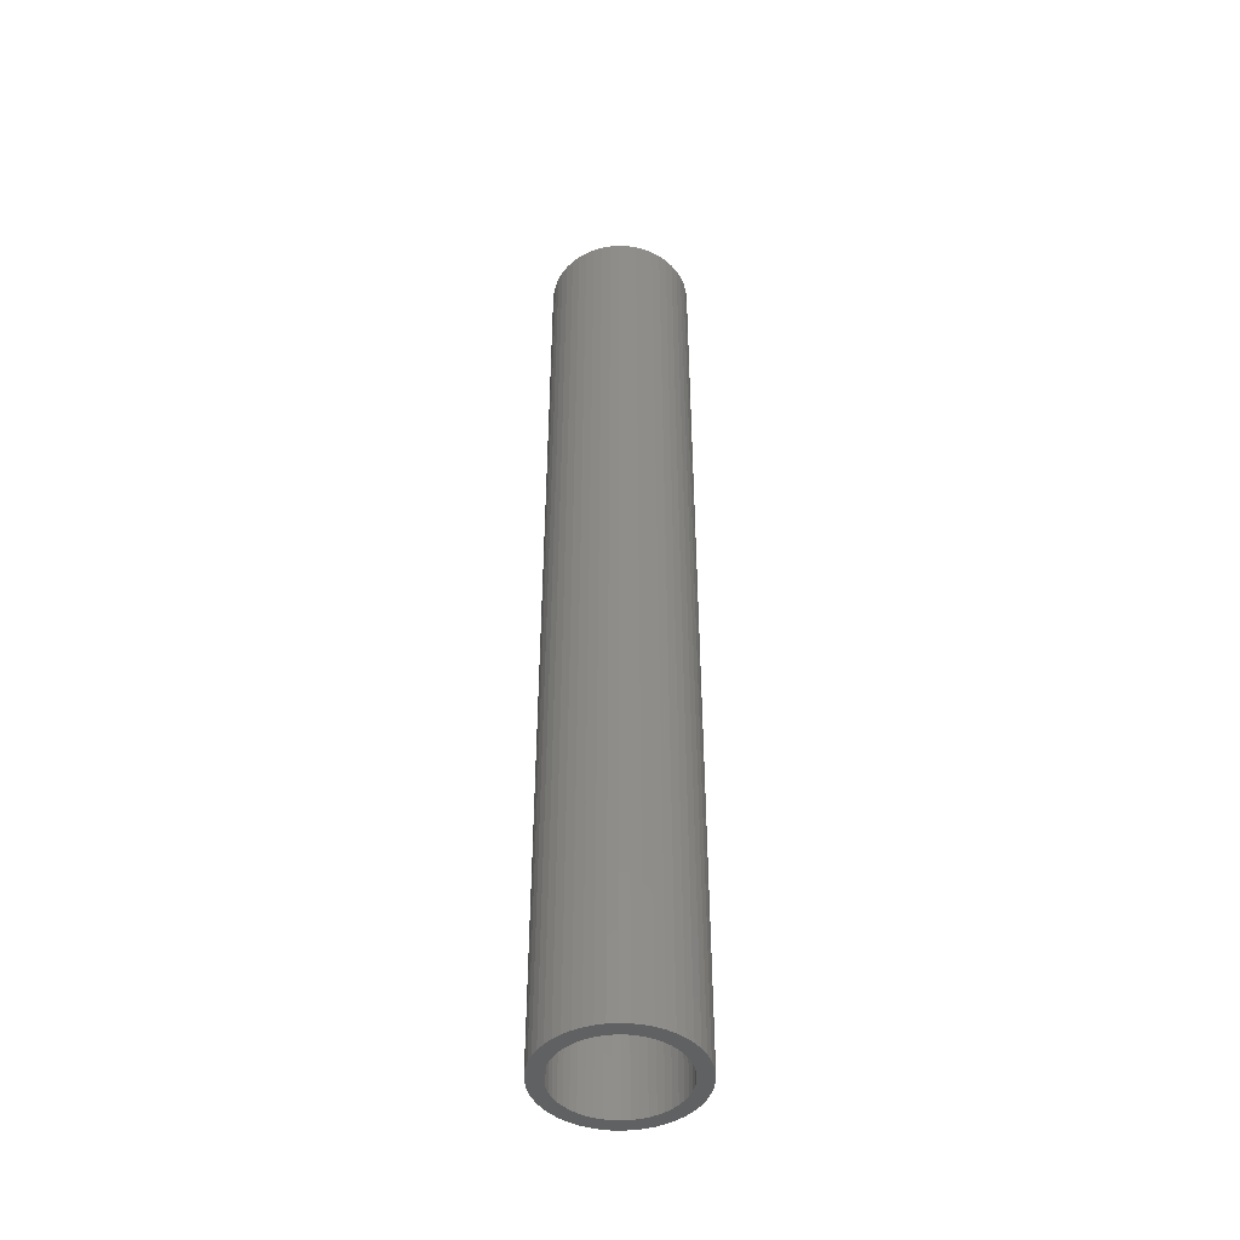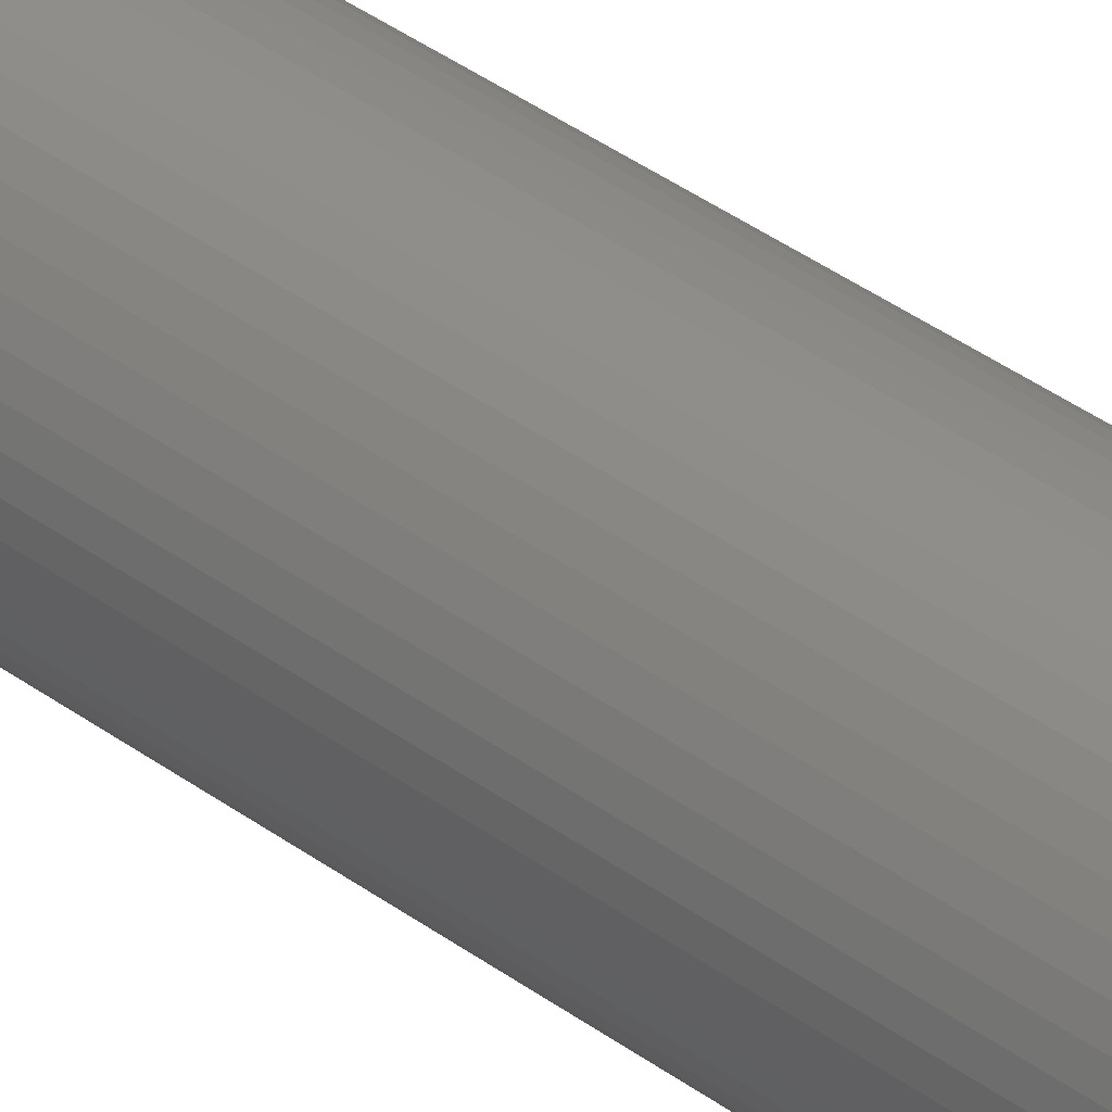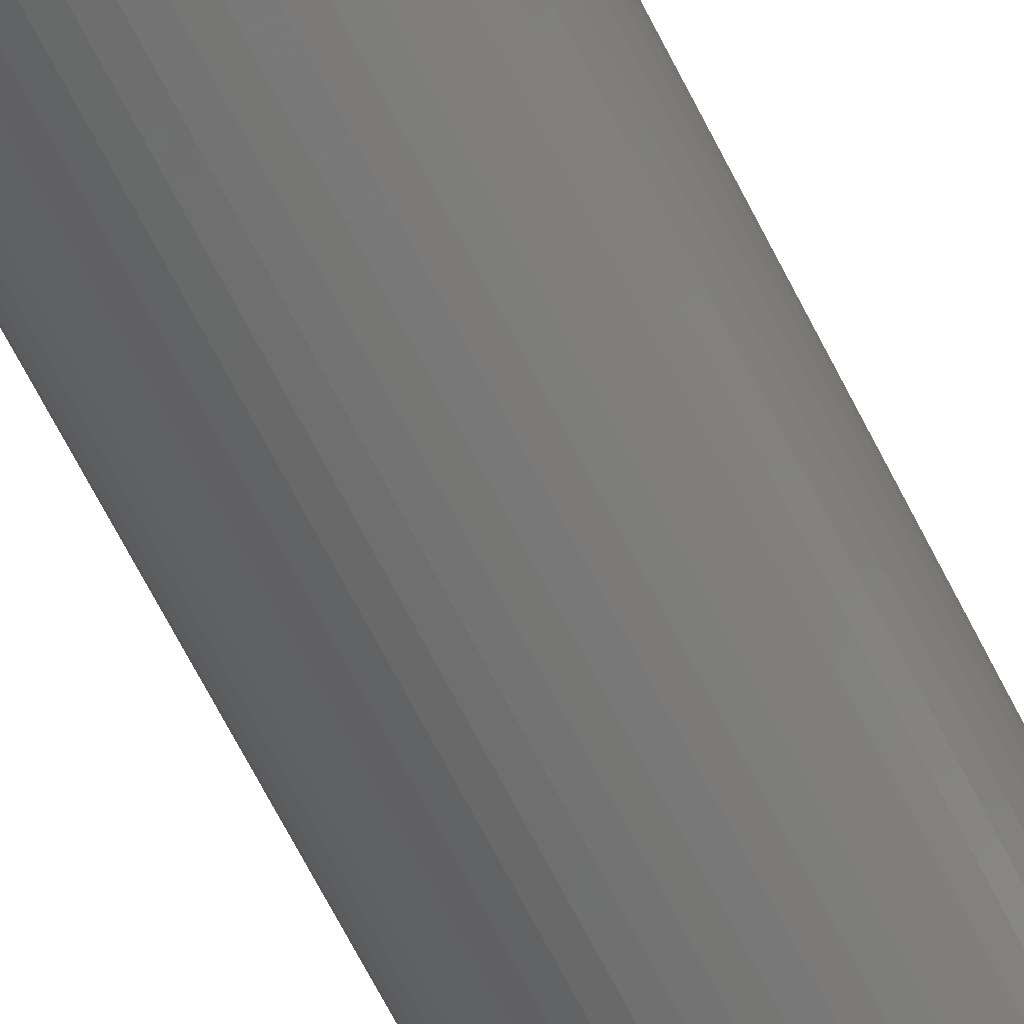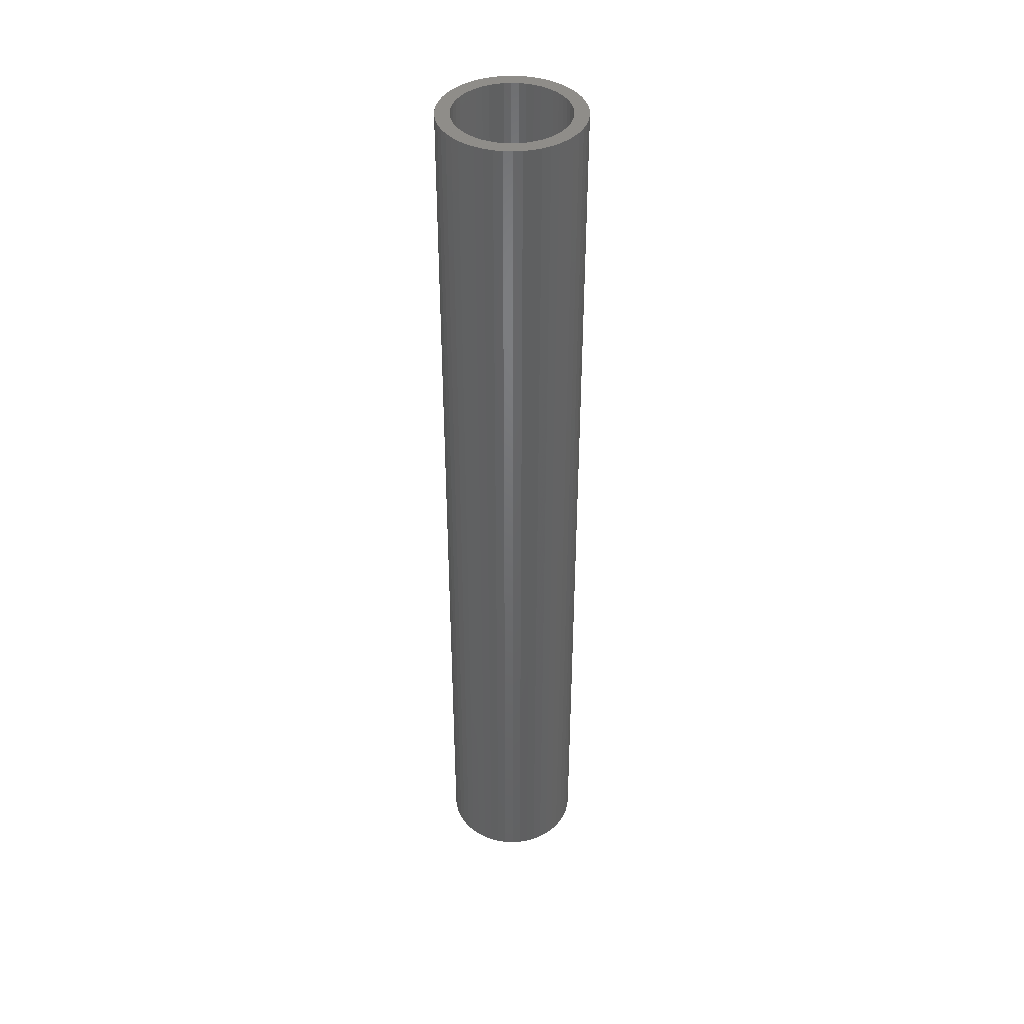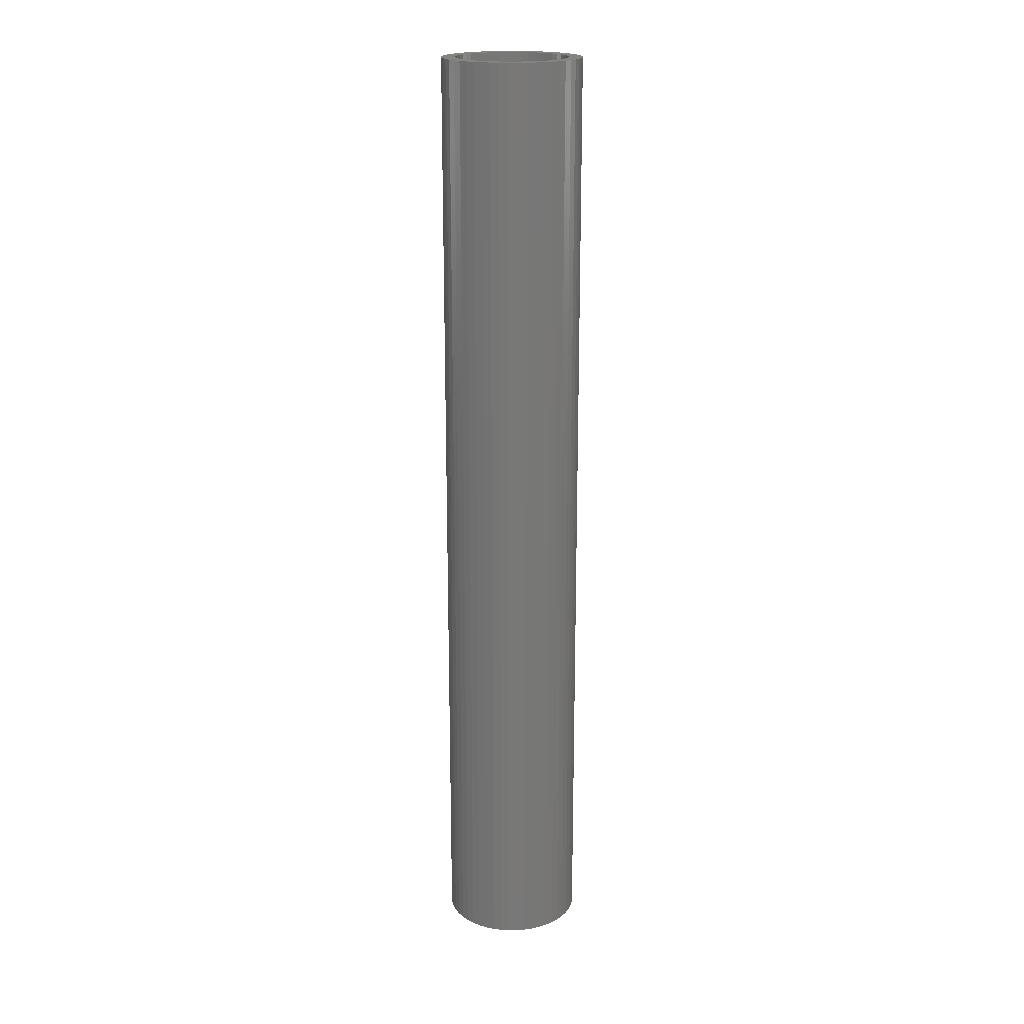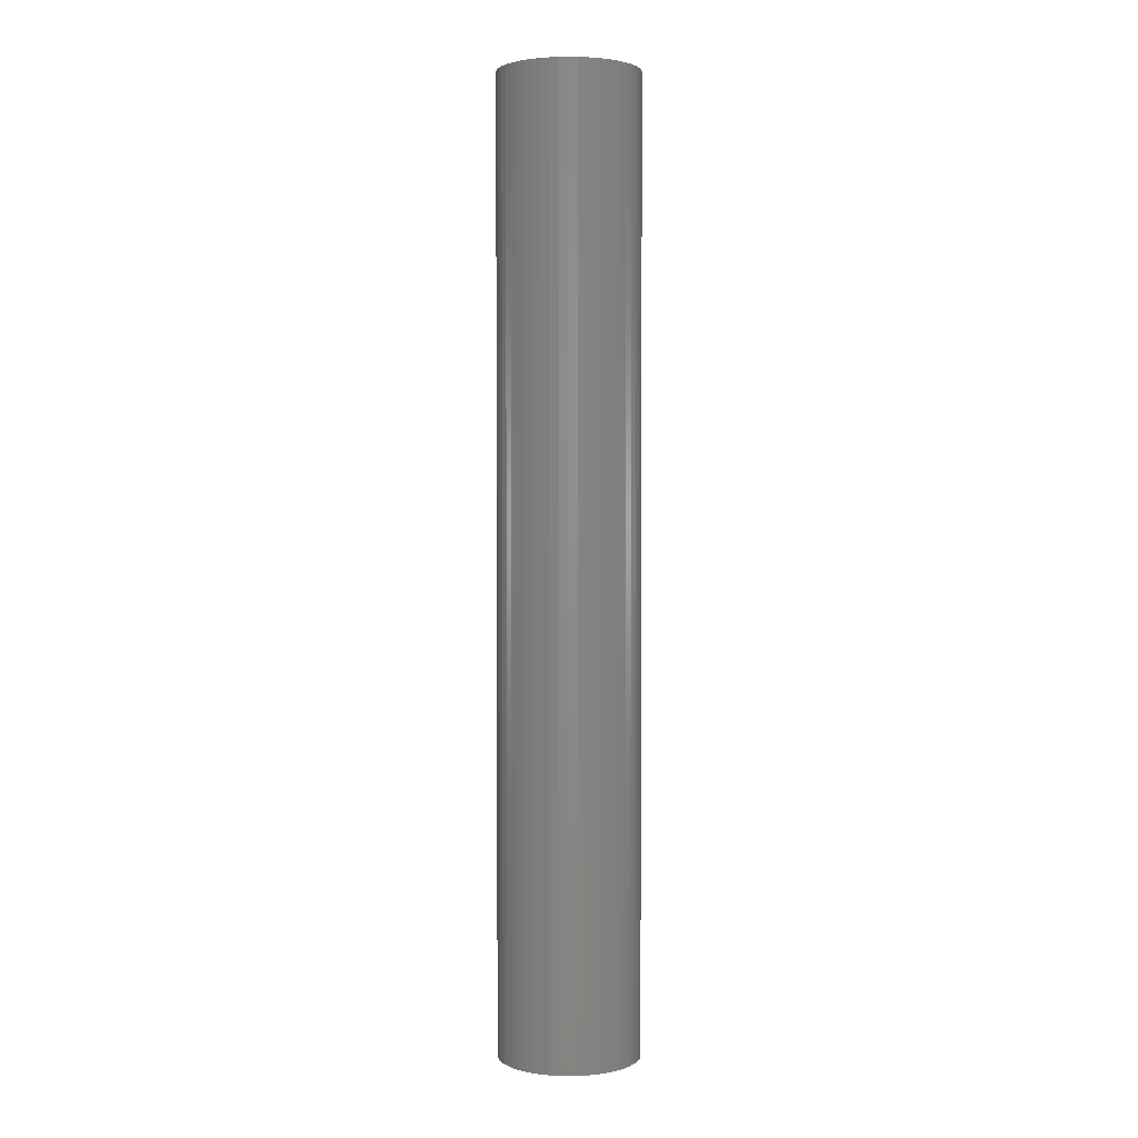
<metadata>
{"format":"stl","ext":"stl","renderer":"f3d","projection":"perspective","resolution":1024,"background":"white","views":[{"elev":-45.4,"azim":155.7,"up":"+Z"},{"elev":43.0,"azim":130.4,"up":"+Y"},{"elev":-65.1,"azim":26.5,"up":"+Y"},{"elev":41.1,"azim":175.8,"up":"+Z"},{"elev":19.3,"azim":-101.5,"up":"+Z"},{"elev":2.5,"azim":83.3,"up":"+Z"}]}
</metadata>
<code>
# stl→obj: 200 verts, 400 faces
v 3.75 0 25.5
v 3.72 0.47 -25.5
v 3.72 0.47 25.5
v 3.75 0 -25.5
v -3.75 0 -25.5
v -3.72 0.47 25.5
v -3.72 0.47 -25.5
v -3.75 0 25.5
v 0.2355 3.743 -25.5
v -0.2355 3.743 25.5
v 0.2355 3.743 25.5
v -0.2355 3.743 -25.5
v -0.2355 -3.743 -25.5
v 0.2355 -3.743 25.5
v -0.2355 -3.743 25.5
v 0.2355 -3.743 -25.5
v 2.734 2.567 -25.5
v 2.39 2.889 25.5
v 2.734 2.567 25.5
v 2.39 2.889 -25.5
v -2.39 2.889 -25.5
v -2.734 2.567 25.5
v -2.39 2.889 25.5
v -2.734 2.567 -25.5
v -1.159 3.566 -25.5
v -1.597 3.393 25.5
v -1.159 3.566 25.5
v -1.597 3.393 -25.5
v 3.487 -1.38 25.5
v 3.632 -0.9326 -25.5
v 3.632 -0.9326 25.5
v 3.487 -1.38 -25.5
v 3.487 1.38 25.5
v 3.286 1.807 -25.5
v 3.286 1.807 25.5
v 3.487 1.38 -25.5
v 3.632 0.9326 -25.5
v 3.632 0.9326 25.5
v 3.034 2.204 -25.5
v 3.034 2.204 25.5
v 1.597 3.393 -25.5
v 1.159 3.566 25.5
v 1.597 3.393 25.5
v 1.159 3.566 -25.5
v 0.7027 3.684 25.5
v 0.7027 3.684 -25.5
v 2.009 3.166 -25.5
v 2.009 3.166 25.5
v -3.487 1.38 -25.5
v -3.286 1.807 25.5
v -3.286 1.807 -25.5
v -3.487 1.38 25.5
v -3.632 0.9326 -25.5
v -3.632 0.9326 25.5
v -0.7027 3.684 -25.5
v -0.7027 3.684 25.5
v 1.159 -3.566 -25.5
v 1.597 -3.393 25.5
v 1.159 -3.566 25.5
v 1.597 -3.393 -25.5
v -3.034 2.204 25.5
v -3.034 2.204 -25.5
v 3 0 25.5
v 2.976 0.376 25.5
v 3.72 -0.47 25.5
v 2.906 0.7461 25.5
v 2.976 -0.376 25.5
v 2.789 1.104 25.5
v 2.629 1.445 25.5
v 2.906 -0.7461 25.5
v 2.427 1.763 25.5
v 2.187 2.054 25.5
v 1.912 2.312 25.5
v 1.607 2.533 25.5
v 1.277 2.714 25.5
v 0.9271 2.853 25.5
v 0.5621 2.947 25.5
v 0.1884 2.994 25.5
v -0.1884 2.994 25.5
v -0.5621 2.947 25.5
v -0.9271 2.853 25.5
v -1.277 2.714 25.5
v -1.607 2.533 25.5
v -2.009 3.166 25.5
v -1.912 2.312 25.5
v -2.187 2.054 25.5
v -2.427 1.763 25.5
v -2.629 1.445 25.5
v -2.789 1.104 25.5
v -2.906 0.7461 25.5
v 2.789 -1.104 25.5
v 3.286 -1.807 25.5
v 2.629 -1.445 25.5
v 3.034 -2.204 25.5
v 2.427 -1.763 25.5
v 2.734 -2.567 25.5
v 2.187 -2.054 25.5
v 2.39 -2.889 25.5
v 1.912 -2.312 25.5
v 2.009 -3.166 25.5
v 1.607 -2.533 25.5
v 1.277 -2.714 25.5
v 0.9271 -2.853 25.5
v 0.7027 -3.684 25.5
v 0.5621 -2.947 25.5
v 0.1884 -2.994 25.5
v -0.1884 -2.994 25.5
v -0.5621 -2.947 25.5
v -0.7027 -3.684 25.5
v -0.9271 -2.853 25.5
v -1.159 -3.566 25.5
v -1.277 -2.714 25.5
v -1.597 -3.393 25.5
v -1.607 -2.533 25.5
v -2.009 -3.166 25.5
v -1.912 -2.312 25.5
v -2.39 -2.889 25.5
v -2.187 -2.054 25.5
v -2.734 -2.567 25.5
v -2.427 -1.763 25.5
v -3.034 -2.204 25.5
v -2.629 -1.445 25.5
v -3.286 -1.807 25.5
v -2.789 -1.104 25.5
v -3.487 -1.38 25.5
v -2.906 -0.7461 25.5
v -3.632 -0.9326 25.5
v -2.976 -0.376 25.5
v -3.72 -0.47 25.5
v -3 0 25.5
v -2.976 0.376 25.5
v -2.009 3.166 -25.5
v 3.72 -0.47 -25.5
v 3.286 -1.807 -25.5
v 3.034 -2.204 -25.5
v 3 0 -25.5
v 2.976 -0.376 -25.5
v 2.906 -0.7461 -25.5
v 2.976 0.376 -25.5
v 2.789 -1.104 -25.5
v 2.629 -1.445 -25.5
v 2.906 0.7461 -25.5
v 2.427 -1.763 -25.5
v 2.734 -2.567 -25.5
v 2.187 -2.054 -25.5
v 2.39 -2.889 -25.5
v 1.912 -2.312 -25.5
v 2.009 -3.166 -25.5
v 1.607 -2.533 -25.5
v 1.277 -2.714 -25.5
v 0.9271 -2.853 -25.5
v 0.7027 -3.684 -25.5
v 0.5621 -2.947 -25.5
v 0.1884 -2.994 -25.5
v -0.1884 -2.994 -25.5
v -0.5621 -2.947 -25.5
v -0.7027 -3.684 -25.5
v -0.9271 -2.853 -25.5
v -1.159 -3.566 -25.5
v -1.277 -2.714 -25.5
v -1.597 -3.393 -25.5
v -1.607 -2.533 -25.5
v -2.009 -3.166 -25.5
v -1.912 -2.312 -25.5
v -2.39 -2.889 -25.5
v -2.187 -2.054 -25.5
v -2.734 -2.567 -25.5
v -2.427 -1.763 -25.5
v -3.034 -2.204 -25.5
v -2.629 -1.445 -25.5
v -3.286 -1.807 -25.5
v -2.789 -1.104 -25.5
v -3.487 -1.38 -25.5
v -2.906 -0.7461 -25.5
v 2.789 1.104 -25.5
v 2.629 1.445 -25.5
v 2.427 1.763 -25.5
v 2.187 2.054 -25.5
v 1.912 2.312 -25.5
v 1.607 2.533 -25.5
v 1.277 2.714 -25.5
v 0.9271 2.853 -25.5
v 0.5621 2.947 -25.5
v 0.1884 2.994 -25.5
v -0.1884 2.994 -25.5
v -0.5621 2.947 -25.5
v -0.9271 2.853 -25.5
v -1.277 2.714 -25.5
v -1.607 2.533 -25.5
v -1.912 2.312 -25.5
v -2.187 2.054 -25.5
v -2.427 1.763 -25.5
v -2.629 1.445 -25.5
v -2.789 1.104 -25.5
v -2.906 0.7461 -25.5
v -2.976 0.376 -25.5
v -3 0 -25.5
v -3.632 -0.9326 -25.5
v -2.976 -0.376 -25.5
v -3.72 -0.47 -25.5
f 1 2 3
f 2 1 4
f 5 6 7
f 6 5 8
f 9 10 11
f 10 9 12
f 13 14 15
f 14 13 16
f 17 18 19
f 18 17 20
f 21 22 23
f 22 21 24
f 25 26 27
f 26 25 28
f 29 30 31
f 30 29 32
f 33 34 35
f 34 33 36
f 3 37 38
f 37 3 2
f 35 39 40
f 39 35 34
f 41 42 43
f 42 41 44
f 44 45 42
f 45 44 46
f 47 43 48
f 43 47 41
f 49 50 51
f 50 49 52
f 53 52 49
f 52 53 54
f 55 27 56
f 27 55 25
f 57 58 59
f 58 57 60
f 38 36 33
f 36 38 37
f 40 17 19
f 17 40 39
f 46 11 45
f 11 46 9
f 20 48 18
f 48 20 47
f 51 61 62
f 61 51 50
f 62 22 24
f 22 62 61
f 7 54 53
f 54 7 6
f 63 1 3
f 64 3 38
f 1 63 65
f 66 38 33
f 67 65 63
f 68 33 35
f 65 67 31
f 69 35 40
f 70 31 67
f 31 70 29
f 3 64 63
f 38 66 64
f 33 68 66
f 71 40 19
f 35 69 68
f 40 71 69
f 72 19 18
f 19 72 71
f 73 18 48
f 18 73 72
f 48 74 73
f 43 74 48
f 43 75 74
f 42 75 43
f 42 76 75
f 45 76 42
f 45 77 76
f 11 77 45
f 11 78 77
f 11 79 78
f 10 79 11
f 10 80 79
f 56 80 10
f 56 81 80
f 27 81 56
f 27 82 81
f 26 82 27
f 26 83 82
f 84 83 26
f 83 84 85
f 23 85 84
f 85 23 86
f 22 86 23
f 86 22 87
f 61 87 22
f 87 61 88
f 50 88 61
f 88 50 89
f 89 52 90
f 52 89 50
f 91 29 70
f 29 91 92
f 93 92 91
f 92 93 94
f 95 94 93
f 94 95 96
f 97 96 95
f 96 97 98
f 99 98 97
f 98 99 100
f 101 100 99
f 101 58 100
f 102 58 101
f 102 59 58
f 103 59 102
f 103 104 59
f 105 104 103
f 105 14 104
f 106 14 105
f 107 14 106
f 107 15 14
f 108 15 107
f 108 109 15
f 110 109 108
f 110 111 109
f 112 111 110
f 112 113 111
f 114 113 112
f 115 114 116
f 114 115 113
f 117 116 118
f 116 117 115
f 119 118 120
f 121 120 122
f 118 119 117
f 123 122 124
f 125 124 126
f 127 126 128
f 120 121 119
f 129 128 130
f 54 90 52
f 90 54 131
f 122 123 121
f 6 131 54
f 124 125 123
f 131 6 130
f 126 127 125
f 8 130 6
f 128 129 127
f 130 8 129
f 28 84 26
f 84 28 132
f 132 23 84
f 23 132 21
f 12 56 10
f 56 12 55
f 65 4 1
f 4 65 133
f 94 134 92
f 134 94 135
f 31 133 65
f 133 31 30
f 136 4 133
f 137 133 30
f 4 136 2
f 138 30 32
f 139 2 136
f 140 32 134
f 2 139 37
f 141 134 135
f 142 37 139
f 37 142 36
f 133 137 136
f 30 138 137
f 32 140 138
f 143 135 144
f 134 141 140
f 135 143 141
f 145 144 146
f 144 145 143
f 147 146 148
f 146 147 145
f 148 149 147
f 60 149 148
f 60 150 149
f 57 150 60
f 57 151 150
f 152 151 57
f 152 153 151
f 16 153 152
f 16 154 153
f 16 155 154
f 13 155 16
f 13 156 155
f 157 156 13
f 157 158 156
f 159 158 157
f 159 160 158
f 161 160 159
f 161 162 160
f 163 162 161
f 162 163 164
f 165 164 163
f 164 165 166
f 167 166 165
f 166 167 168
f 169 168 167
f 168 169 170
f 171 170 169
f 170 171 172
f 172 173 174
f 173 172 171
f 175 36 142
f 36 175 34
f 176 34 175
f 34 176 39
f 177 39 176
f 39 177 17
f 178 17 177
f 17 178 20
f 179 20 178
f 20 179 47
f 180 47 179
f 180 41 47
f 181 41 180
f 181 44 41
f 182 44 181
f 182 46 44
f 183 46 182
f 183 9 46
f 184 9 183
f 185 9 184
f 185 12 9
f 186 12 185
f 186 55 12
f 187 55 186
f 187 25 55
f 188 25 187
f 188 28 25
f 189 28 188
f 132 189 190
f 189 132 28
f 21 190 191
f 190 21 132
f 24 191 192
f 62 192 193
f 191 24 21
f 51 193 194
f 49 194 195
f 53 195 196
f 192 62 24
f 7 196 197
f 198 174 173
f 174 198 199
f 193 51 62
f 200 199 198
f 194 49 51
f 199 200 197
f 195 53 49
f 5 197 200
f 196 7 53
f 197 5 7
f 16 104 14
f 104 16 152
f 148 98 100
f 98 148 146
f 92 32 29
f 32 92 134
f 159 109 111
f 109 159 157
f 169 123 171
f 123 169 121
f 173 127 198
f 127 173 125
f 146 96 98
f 96 146 144
f 60 100 58
f 100 60 148
f 157 15 109
f 15 157 13
f 161 111 113
f 111 161 159
f 167 117 119
f 117 167 165
f 167 121 169
f 121 167 119
f 171 125 173
f 125 171 123
f 198 129 200
f 129 198 127
f 200 8 5
f 8 200 129
f 96 135 94
f 135 96 144
f 152 59 104
f 59 152 57
f 163 113 115
f 113 163 161
f 165 115 117
f 115 165 163
f 176 71 177
f 71 176 69
f 183 76 77
f 76 183 182
f 182 75 76
f 75 182 181
f 188 81 82
f 81 188 187
f 89 193 88
f 193 89 194
f 138 67 137
f 67 138 70
f 179 72 73
f 72 179 178
f 180 73 74
f 73 180 179
f 131 195 90
f 195 131 196
f 87 191 86
f 191 87 192
f 187 80 81
f 80 187 186
f 191 85 86
f 85 191 190
f 136 64 139
f 64 136 63
f 149 102 101
f 102 149 150
f 177 72 178
f 72 177 71
f 185 78 79
f 78 185 184
f 181 74 75
f 74 181 180
f 130 196 131
f 196 130 197
f 90 194 89
f 194 90 195
f 88 192 87
f 192 88 193
f 186 79 80
f 79 186 185
f 190 83 85
f 83 190 189
f 189 82 83
f 82 189 188
f 154 107 106
f 107 154 155
f 153 106 105
f 106 153 154
f 175 69 176
f 69 175 68
f 142 68 175
f 68 142 66
f 139 66 142
f 66 139 64
f 184 77 78
f 77 184 183
f 137 63 136
f 63 137 67
f 141 91 140
f 91 141 93
f 140 70 138
f 70 140 91
f 145 99 97
f 99 145 147
f 145 95 143
f 95 145 97
f 143 93 141
f 93 143 95
f 128 197 130
f 197 128 199
f 122 172 124
f 172 122 170
f 164 118 116
f 118 164 166
f 150 103 102
f 103 150 151
f 151 105 103
f 105 151 153
f 147 101 99
f 101 147 149
f 162 116 114
f 116 162 164
f 156 110 108
f 110 156 158
f 155 108 107
f 108 155 156
f 126 199 128
f 199 126 174
f 160 114 112
f 114 160 162
f 124 174 126
f 174 124 172
f 118 168 120
f 168 118 166
f 120 170 122
f 170 120 168
f 158 112 110
f 112 158 160

</code>
